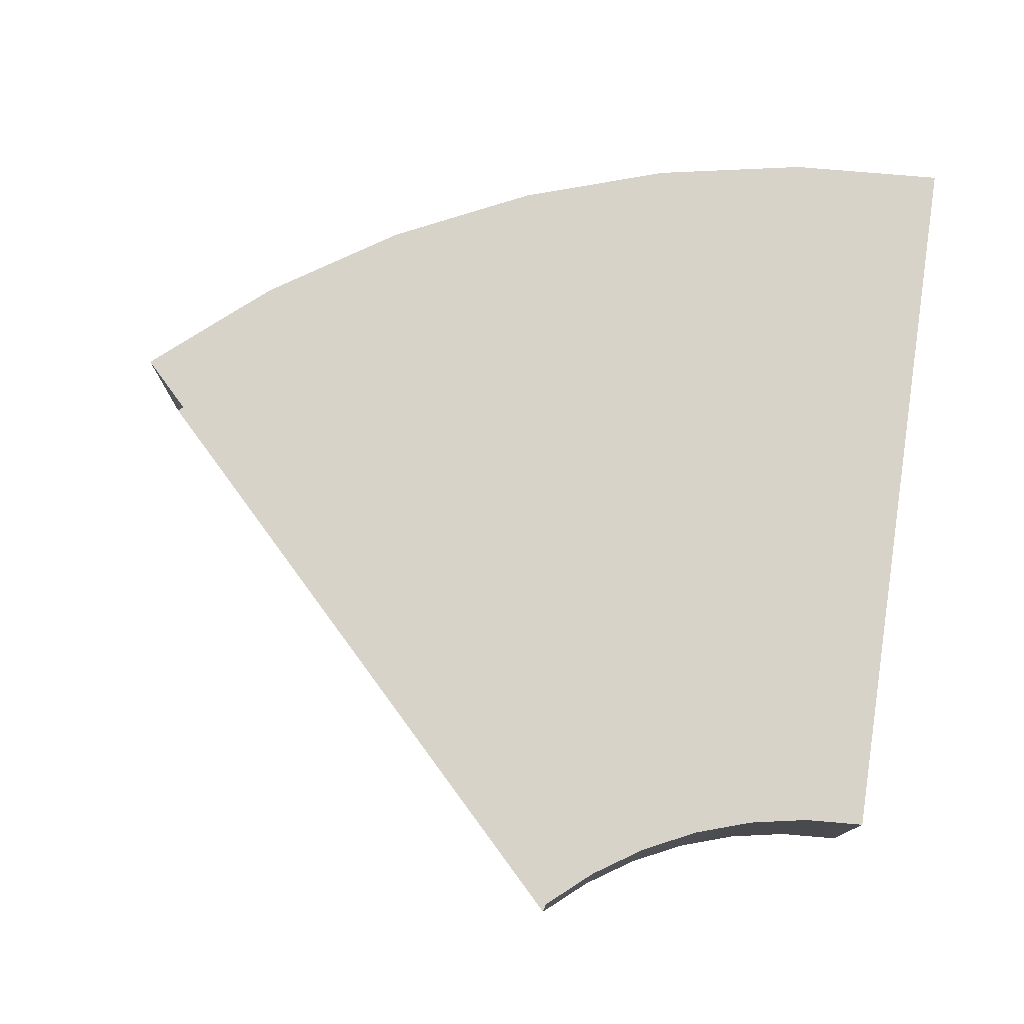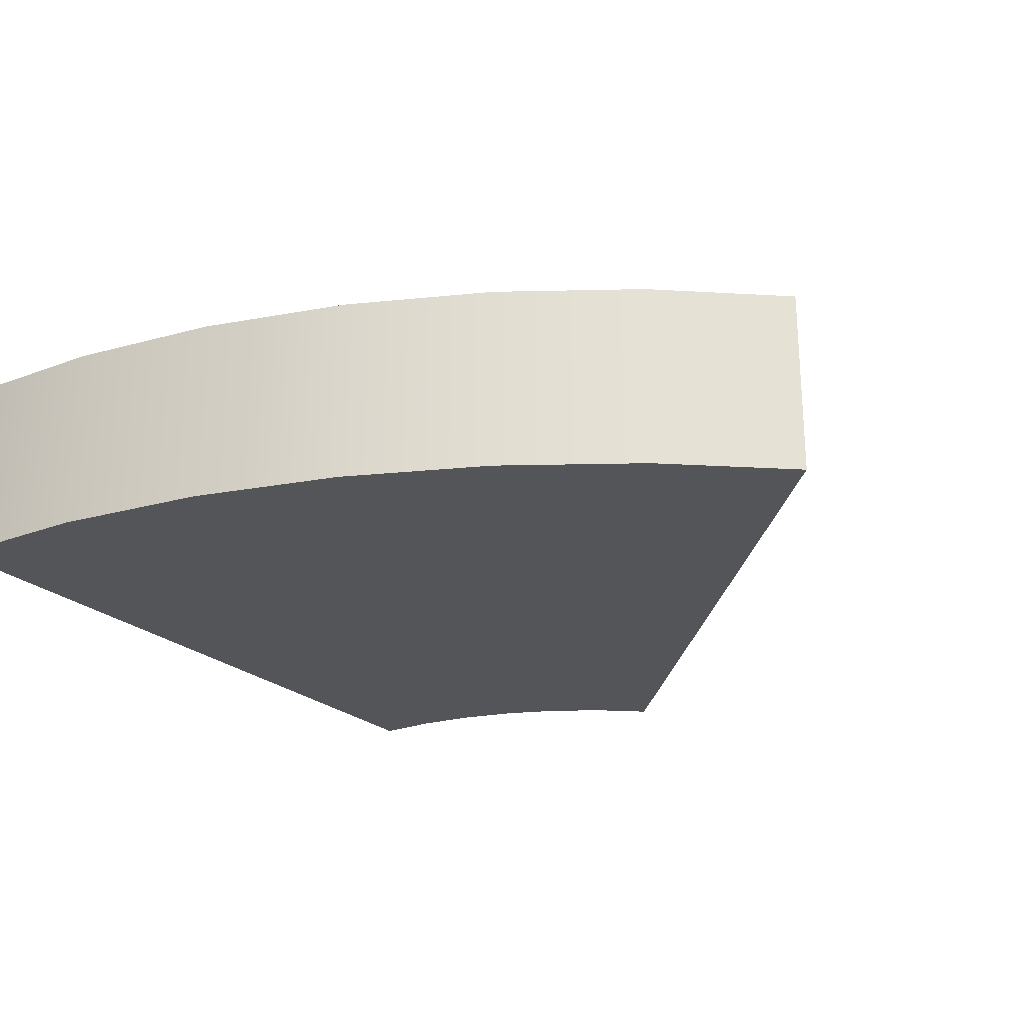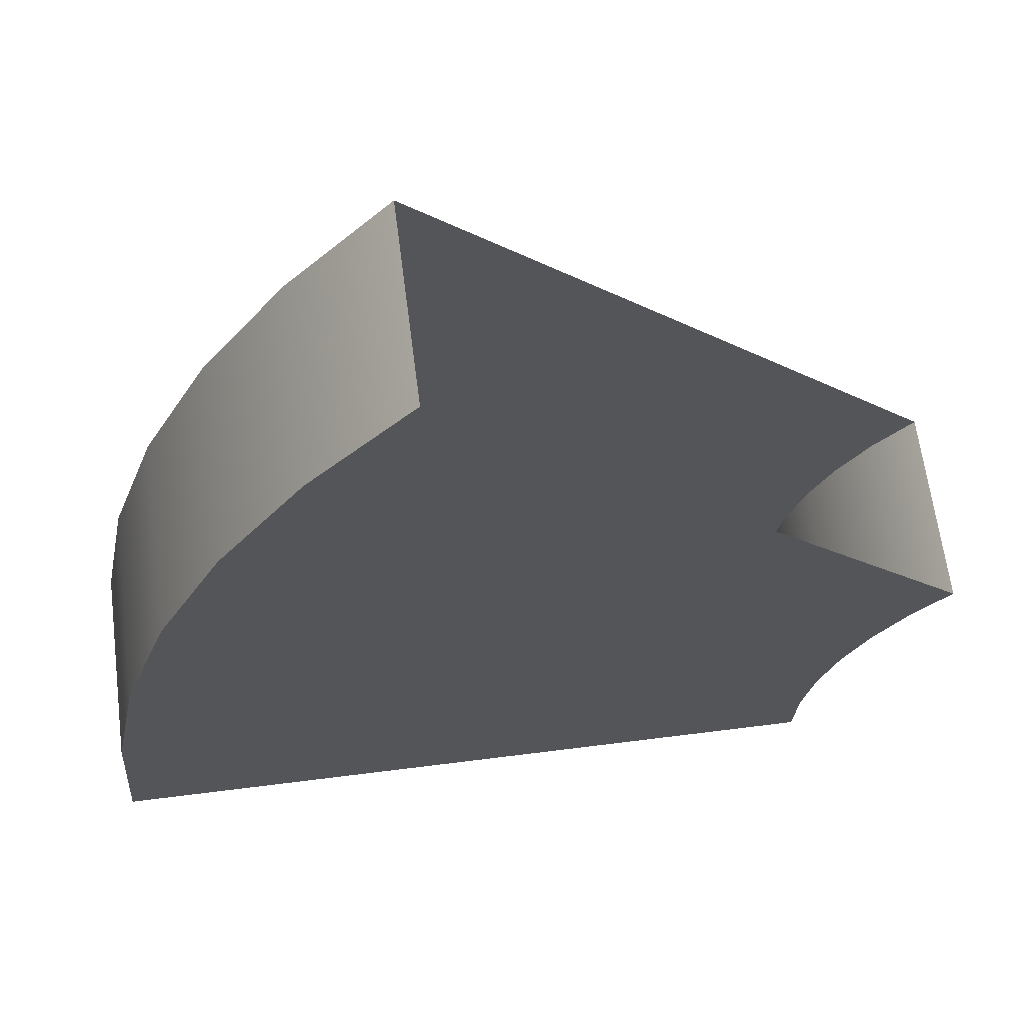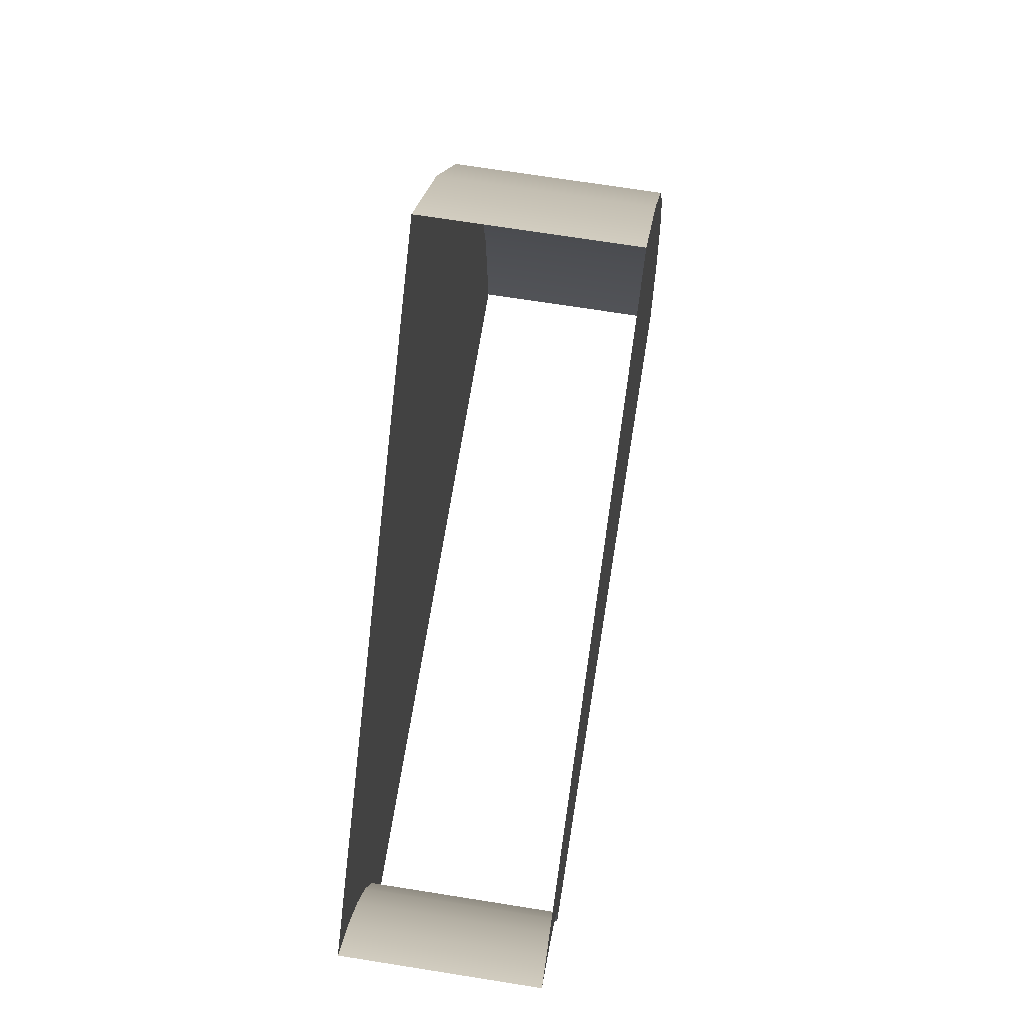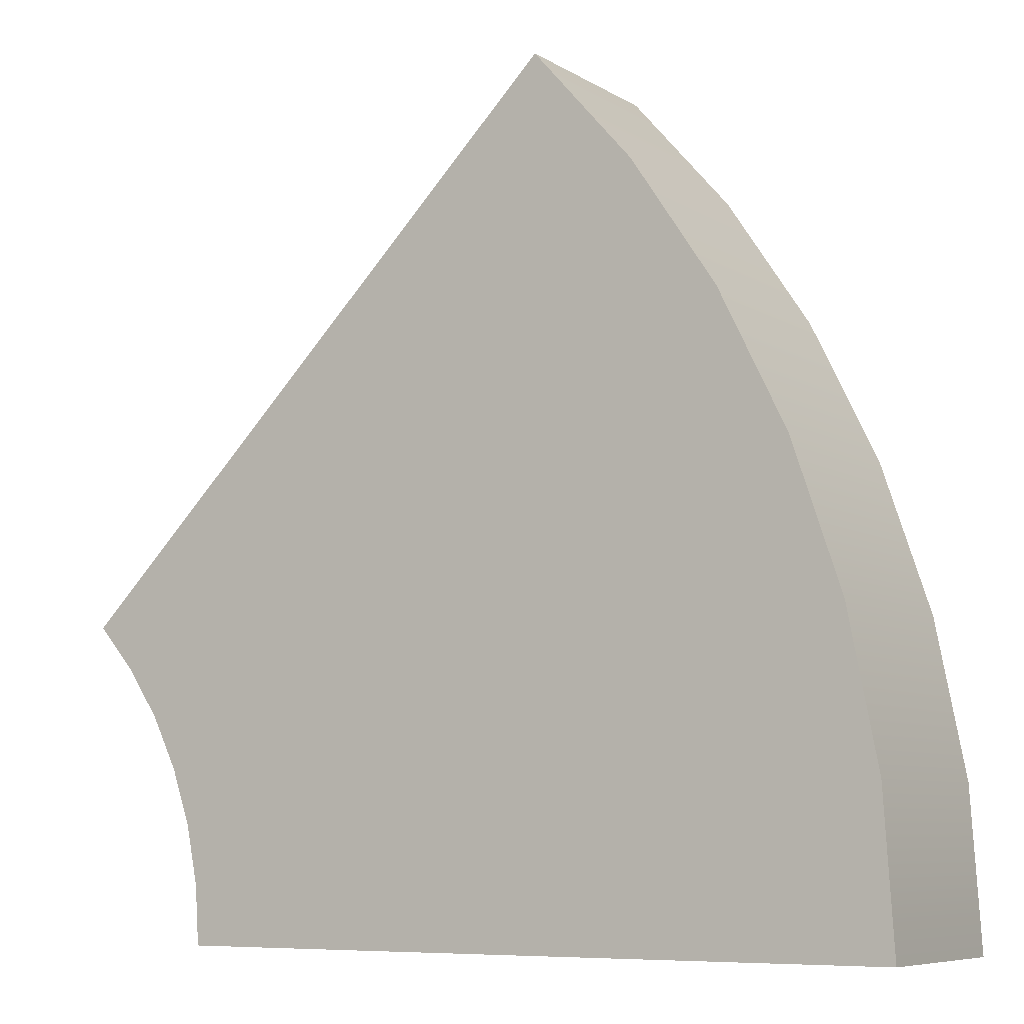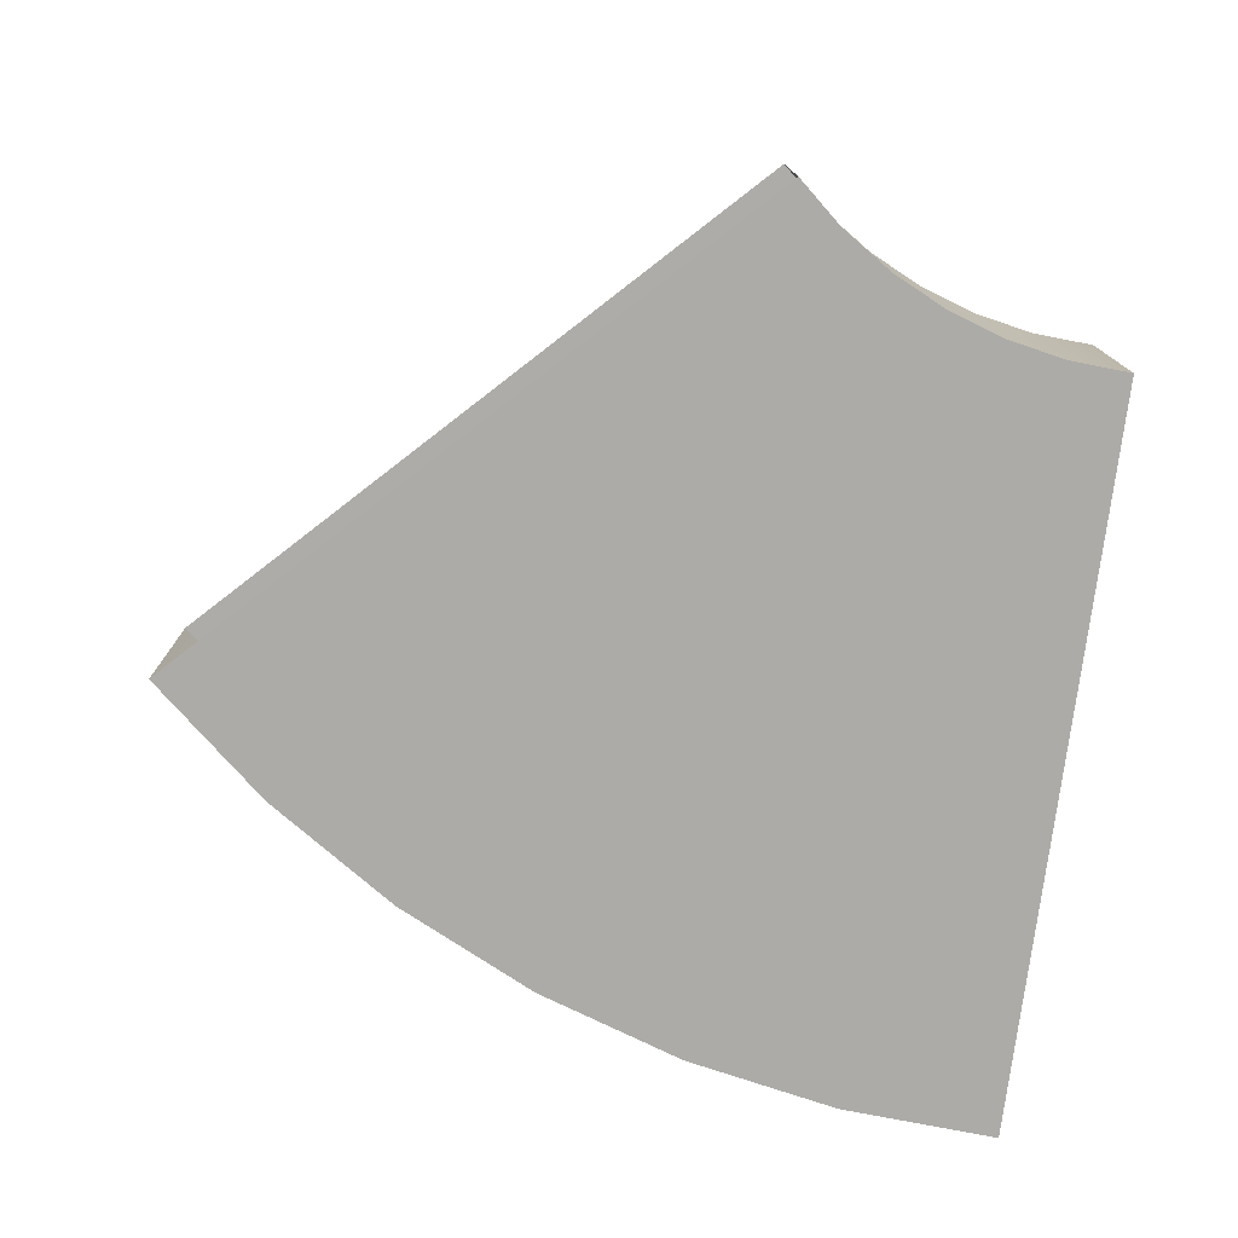
<metadata>
{"format":"obj","ext":"obj","renderer":"f3d","projection":"perspective","resolution":1024,"background":"white","views":[{"elev":76.9,"azim":98.6,"up":"+Y"},{"elev":-24.5,"azim":-54.2,"up":"+Y"},{"elev":64.3,"azim":-7.3,"up":"+Z"},{"elev":68.7,"azim":99.1,"up":"+Z"},{"elev":-7.5,"azim":-148.1,"up":"+Z"},{"elev":-76.5,"azim":82.7,"up":"+Y"}]}
</metadata>
<code>
g mesh_148_Terrain -302438
v 2.274 -1.2 0.3592
v 2.25 -2.623e-05 -2.623e-05
v 2.25 -1.2 -2.623e-05
v 2.274 -2.623e-05 0.3592
v 2.344 -1.2 0.7119
v 2.344 -2.623e-05 0.7119
v 2.459 -1.2 1.053
v 2.459 -2.623e-05 1.053
v 2.618 -1.2 1.375
v 2.618 -2.623e-05 1.375
v 2.818 -1.2 1.674
v 2.818 -2.623e-05 1.674
v 3.055 -1.2 1.944
v 3.055 -2.623e-05 1.944
v -2.188 -2.623e-05 0.9468
v -2.25 -1.2 -2.623e-05
v -2.25 -2.623e-05 -2.623e-05
v -2.188 -1.2 0.9468
v -2.003 -2.623e-05 1.877
v -2.003 -1.2 1.877
v -1.698 -2.623e-05 2.775
v -1.698 -1.2 2.775
v -1.278 -2.623e-05 3.625
v -1.278 -1.2 3.625
v -0.7517 -2.623e-05 4.414
v -0.7517 -1.2 4.414
v -0.1266 -2.623e-05 5.127
v -0.1266 -1.2 5.127
v 2.274 -2.623e-05 0.3592
v 1.85 -2.623e-05 -2.623e-05
v 2.25 -2.623e-05 -2.623e-05
v 1.877 -2.623e-05 0.4114
v 2.344 -2.623e-05 0.7119
v 1.957 -2.623e-05 0.8154
v 2.459 -2.623e-05 1.053
v 2.09 -2.623e-05 1.206
v 2.618 -2.623e-05 1.375
v 2.272 -2.623e-05 1.575
v 2.818 -2.623e-05 1.674
v 2.501 -2.623e-05 1.918
v 3.055 -2.623e-05 1.944
v 2.773 -2.623e-05 2.227
v -1.791 -2.623e-05 0.8945
v -2.25 -2.623e-05 -2.623e-05
v -1.85 -2.623e-05 -2.623e-05
v -2.188 -2.623e-05 0.9468
v -1.617 -2.623e-05 1.773
v -2.003 -2.623e-05 1.877
v -1.328 -2.623e-05 2.622
v -1.698 -2.623e-05 2.775
v -0.9321 -2.623e-05 3.425
v -1.278 -2.623e-05 3.625
v -0.4343 -2.623e-05 4.17
v -0.7517 -2.623e-05 4.414
v 0.1563 -2.623e-05 4.844
v -0.1266 -2.623e-05 5.127
v 1.877 -2.623e-05 0.4114
v -1.85 -2.623e-05 -2.623e-05
v 1.85 -2.623e-05 -2.623e-05
v -1.791 -2.623e-05 0.8945
v 1.957 -2.623e-05 0.8154
v -1.617 -2.623e-05 1.773
v 2.09 -2.623e-05 1.206
v -1.328 -2.623e-05 2.622
v 2.272 -2.623e-05 1.575
v -0.9321 -2.623e-05 3.425
v 2.501 -2.623e-05 1.918
v -0.4343 -2.623e-05 4.17
v 2.773 -2.623e-05 2.227
v 0.1563 -2.623e-05 4.844
v -2.188 -1.2 0.9468
v 2.25 -1.2 -2.623e-05
v -2.25 -1.2 -2.623e-05
v 2.274 -1.2 0.3592
v -2.003 -1.2 1.877
v 2.344 -1.2 0.7119
v -1.698 -1.2 2.775
v 2.459 -1.2 1.053
v -1.278 -1.2 3.625
v 2.618 -1.2 1.375
v -0.7517 -1.2 4.414
v 2.818 -1.2 1.674
v -0.1266 -1.2 5.127
v 3.055 -1.2 1.944
g mesh_148_Terrain -302438_0
f 3 2 1
f 2 4 1
f 1 4 5
f 4 6 5
f 5 6 7
f 6 8 7
f 7 8 9
f 8 10 9
f 9 10 11
f 10 12 11
f 11 12 13
f 12 14 13
f 17 16 15
f 16 18 15
f 15 18 19
f 18 20 19
f 19 20 21
f 20 22 21
f 21 22 23
f 22 24 23
f 23 24 25
f 24 26 25
f 25 26 27
f 26 28 27
g mesh_148_Terrain -302438_1
f 31 30 29
f 30 32 29
f 29 32 33
f 32 34 33
f 33 34 35
f 34 36 35
f 35 36 37
f 36 38 37
f 37 38 39
f 38 40 39
f 39 40 41
f 40 42 41
f 45 44 43
f 44 46 43
f 43 46 47
f 46 48 47
f 47 48 49
f 48 50 49
f 49 50 51
f 50 52 51
f 51 52 53
f 52 54 53
f 53 54 55
f 54 56 55
g mesh_148_Terrain -302438_2
f 59 58 57
f 58 60 57
f 57 60 61
f 60 62 61
f 61 62 63
f 62 64 63
f 63 64 65
f 64 66 65
f 65 66 67
f 66 68 67
f 67 68 69
f 68 70 69
g mesh_148_Terrain -302438_3
f 73 72 71
f 72 74 71
f 71 74 75
f 74 76 75
f 75 76 77
f 76 78 77
f 77 78 79
f 78 80 79
f 79 80 81
f 80 82 81
f 81 82 83
f 82 84 83

</code>
